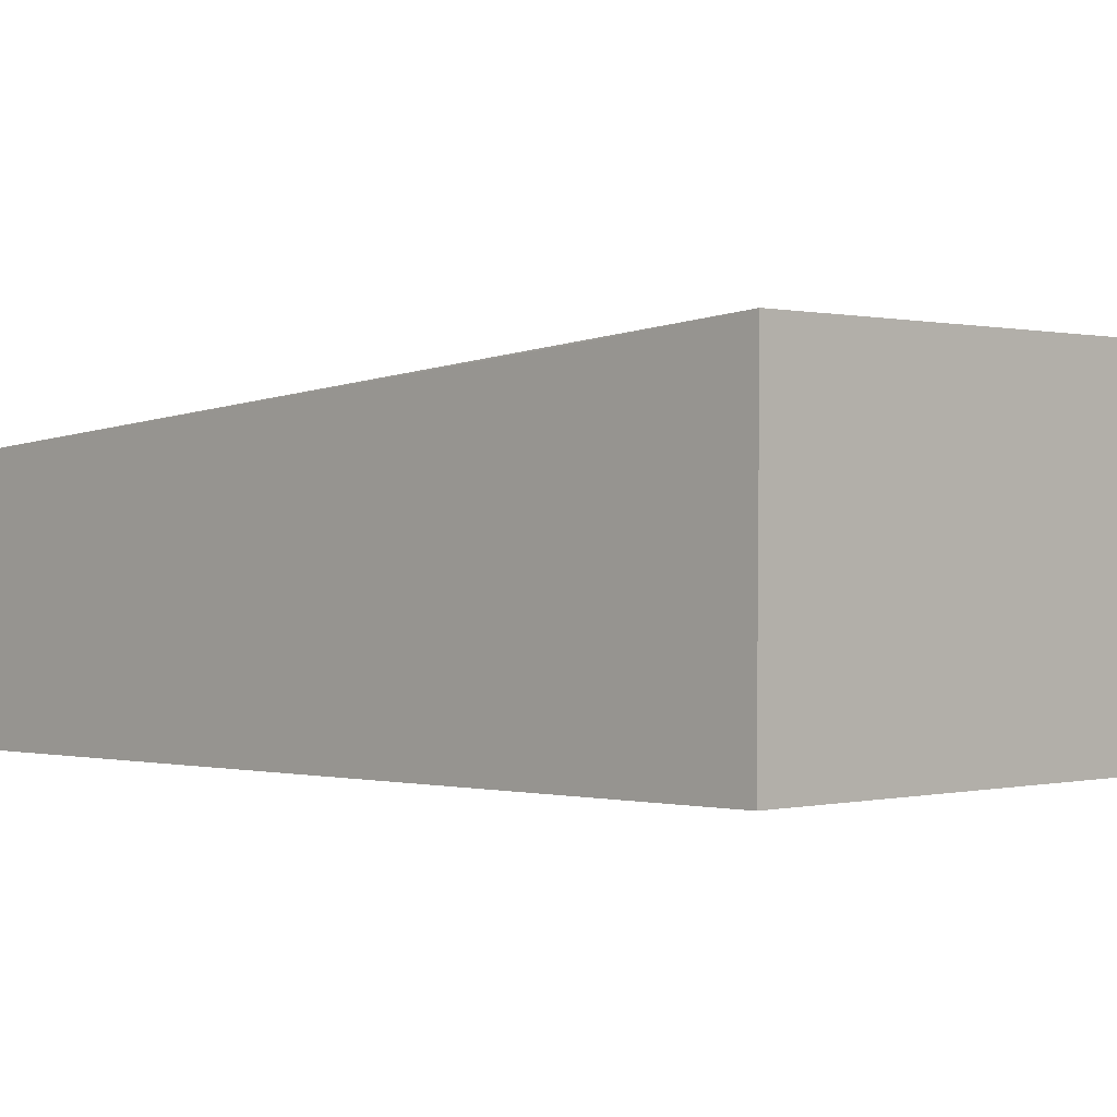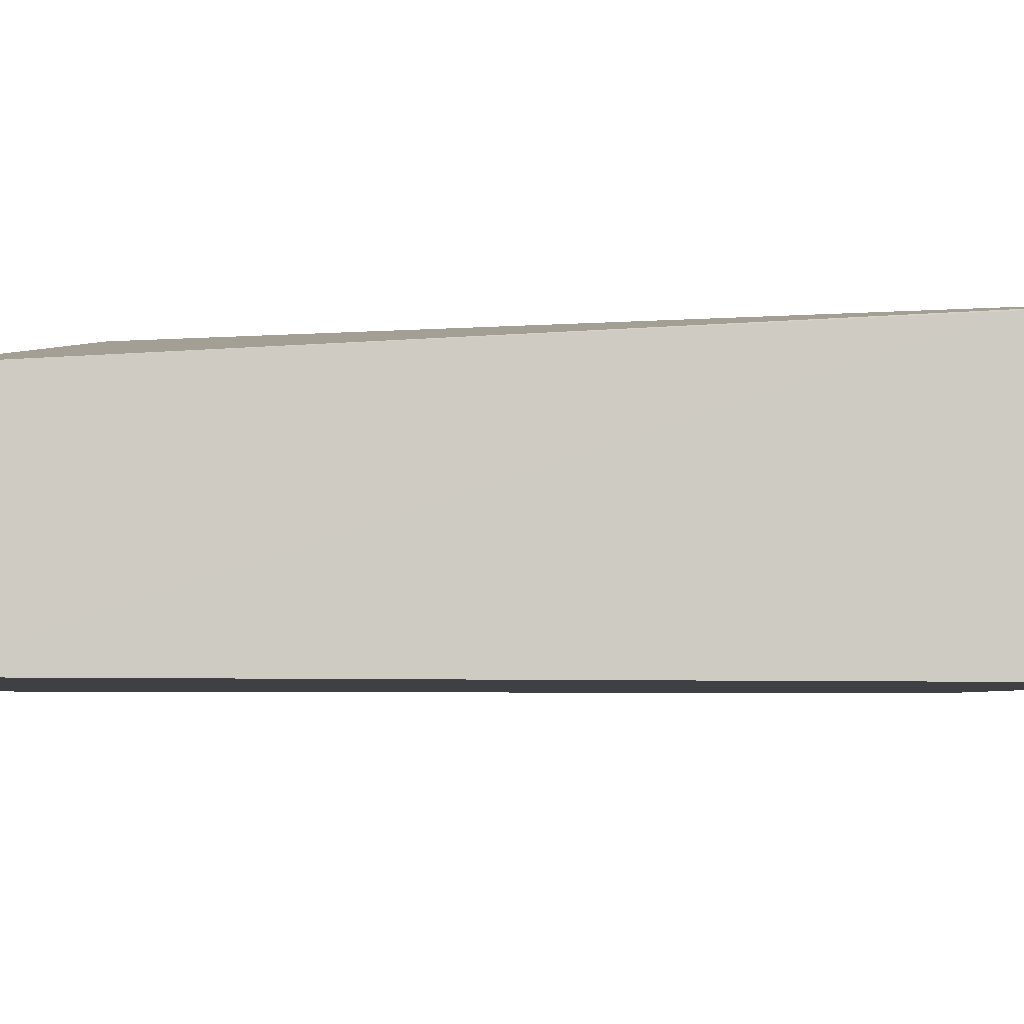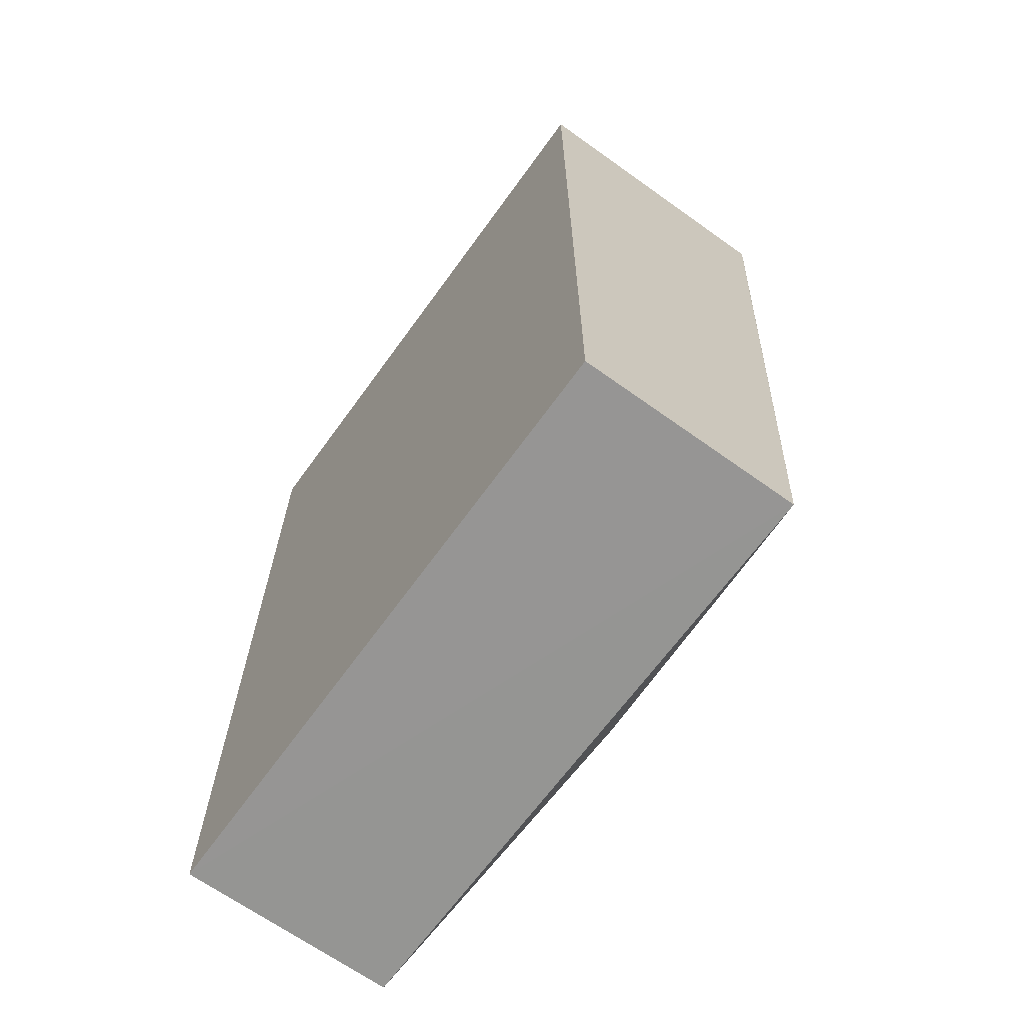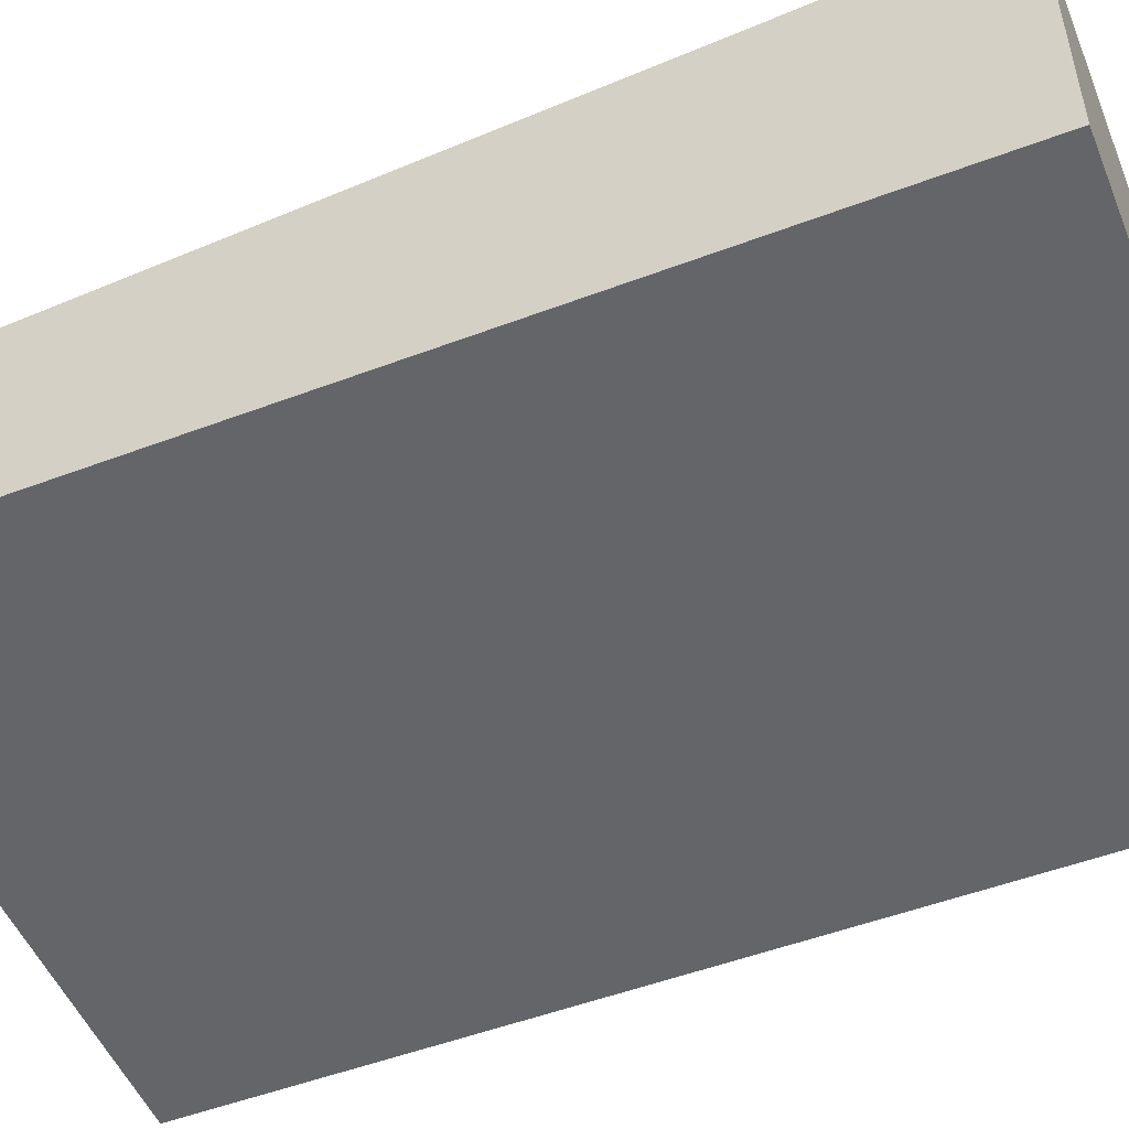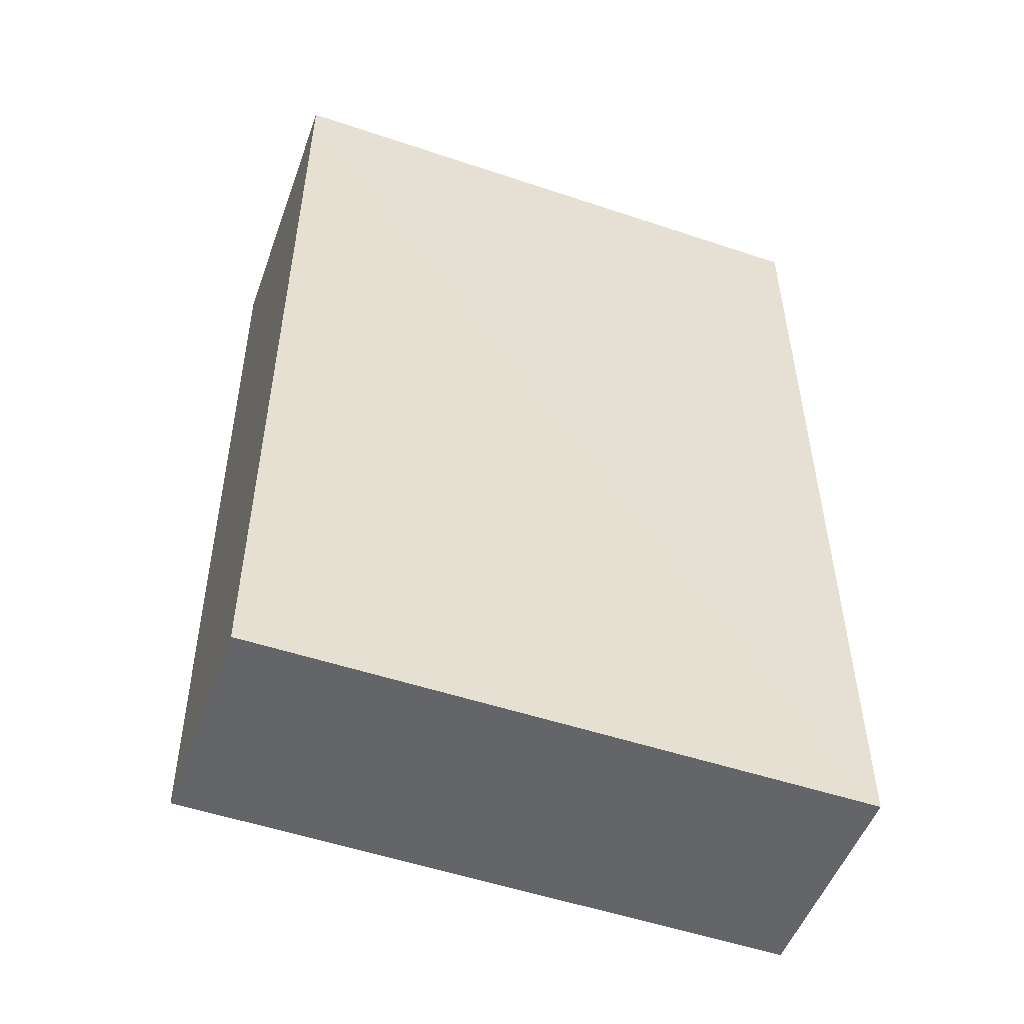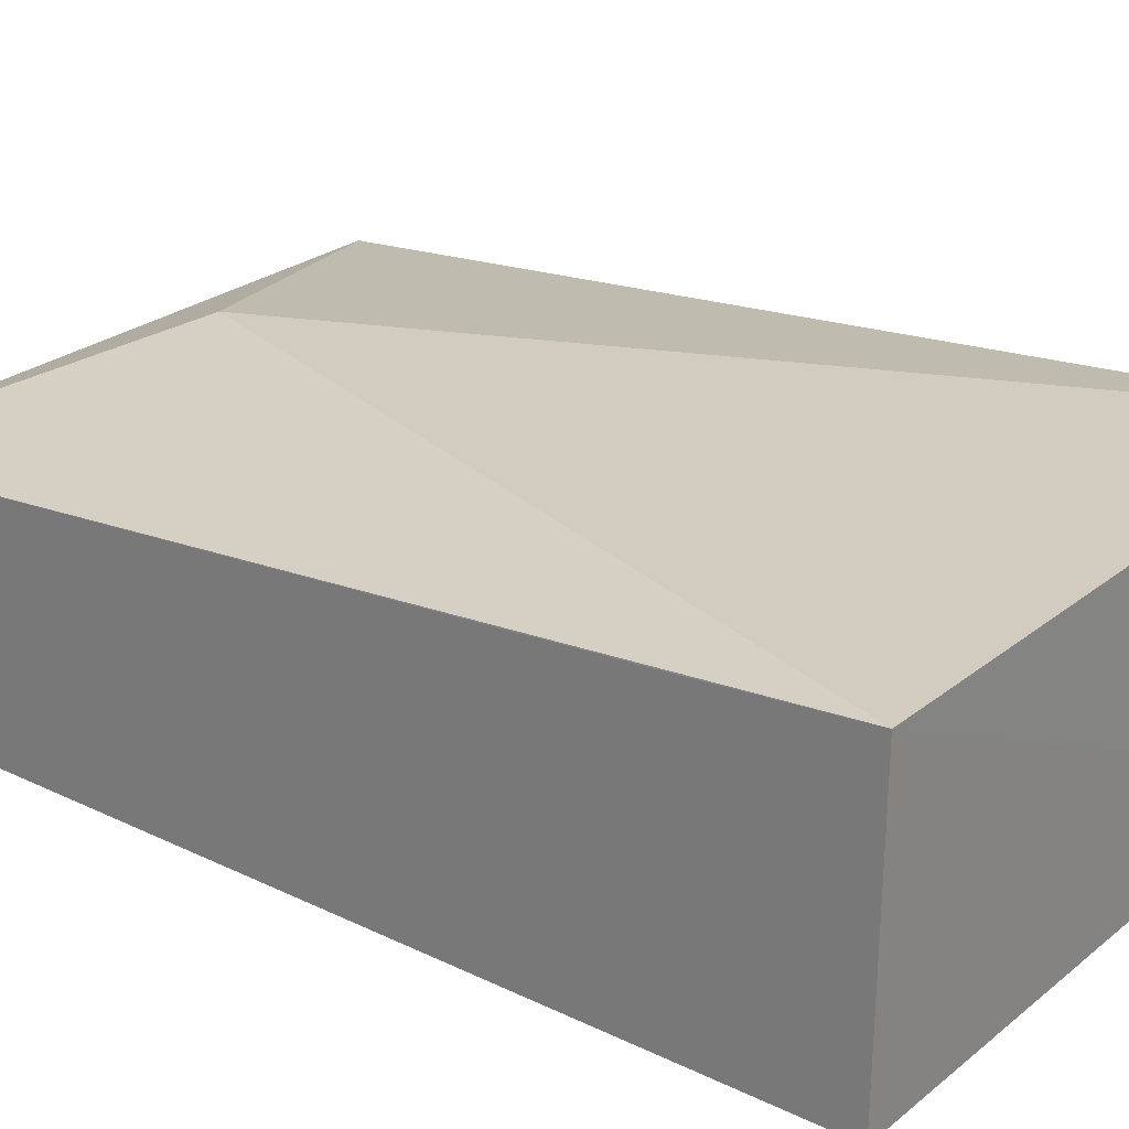
<metadata>
{"format":"obj","ext":"obj","renderer":"f3d","projection":"perspective","resolution":1024,"background":"white","views":[{"elev":-0.1,"azim":135.7,"up":"+Z"},{"elev":-4.8,"azim":79.7,"up":"+Z"},{"elev":-67.6,"azim":-125.7,"up":"+Y"},{"elev":-51.7,"azim":112.2,"up":"+Z"},{"elev":-51.9,"azim":160.3,"up":"+Y"},{"elev":24.7,"azim":128.2,"up":"+Z"}]}
</metadata>
<code>
v 0.0441 0.08687 0.03627
v 0.04411 -0.0293 0.02741
v 0.04411 0.08658 0.001101
v -0.03016 0.08659 0.001408
v -0.03019 -0.02935 0.02815
v -0.03017 -0.02949 0.001271
v 0.04414 -0.0295 0.00113
v 0.009014 -0.01211 0.03487
v -0.0302 0.08681 0.03664
v 0.04411 0.06841 0.03472
v -0.03023 0.06375 0.03484
f 1 3 4
f 6 4 3
f 7 6 3
f 7 2 5
f 7 5 6
f 8 5 2
f 8 2 1
f 9 1 4
f 9 8 1
f 9 5 8
f 10 1 2
f 10 2 7
f 10 7 3
f 10 3 1
f 11 6 5
f 11 5 9
f 11 9 4
f 11 4 6

</code>
